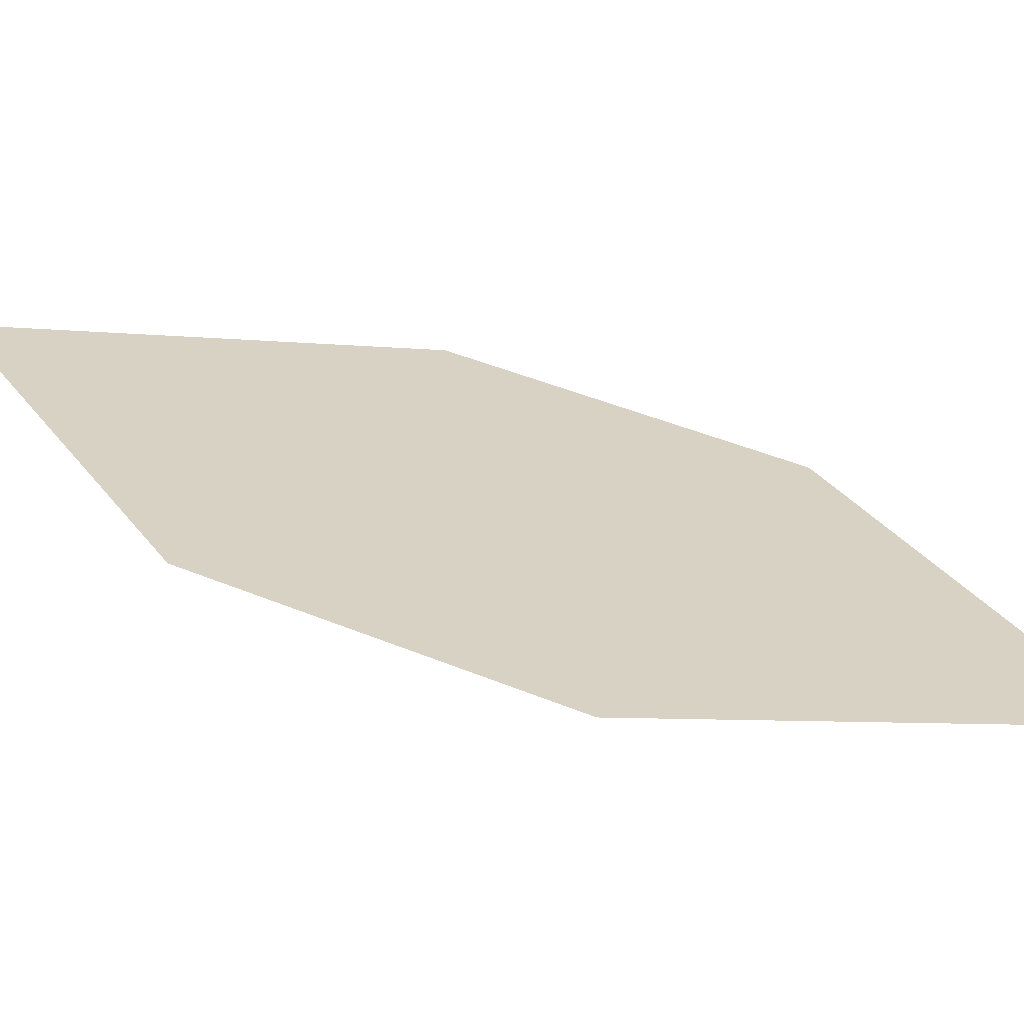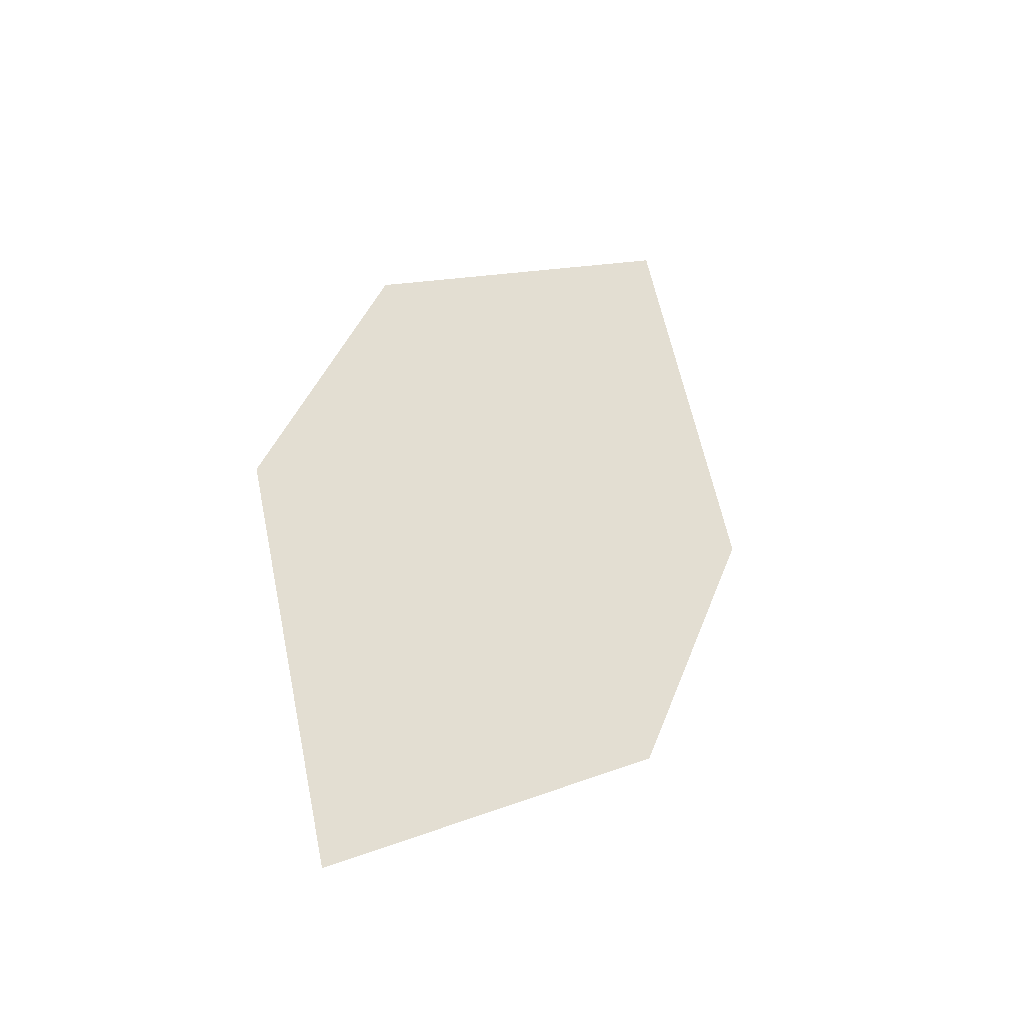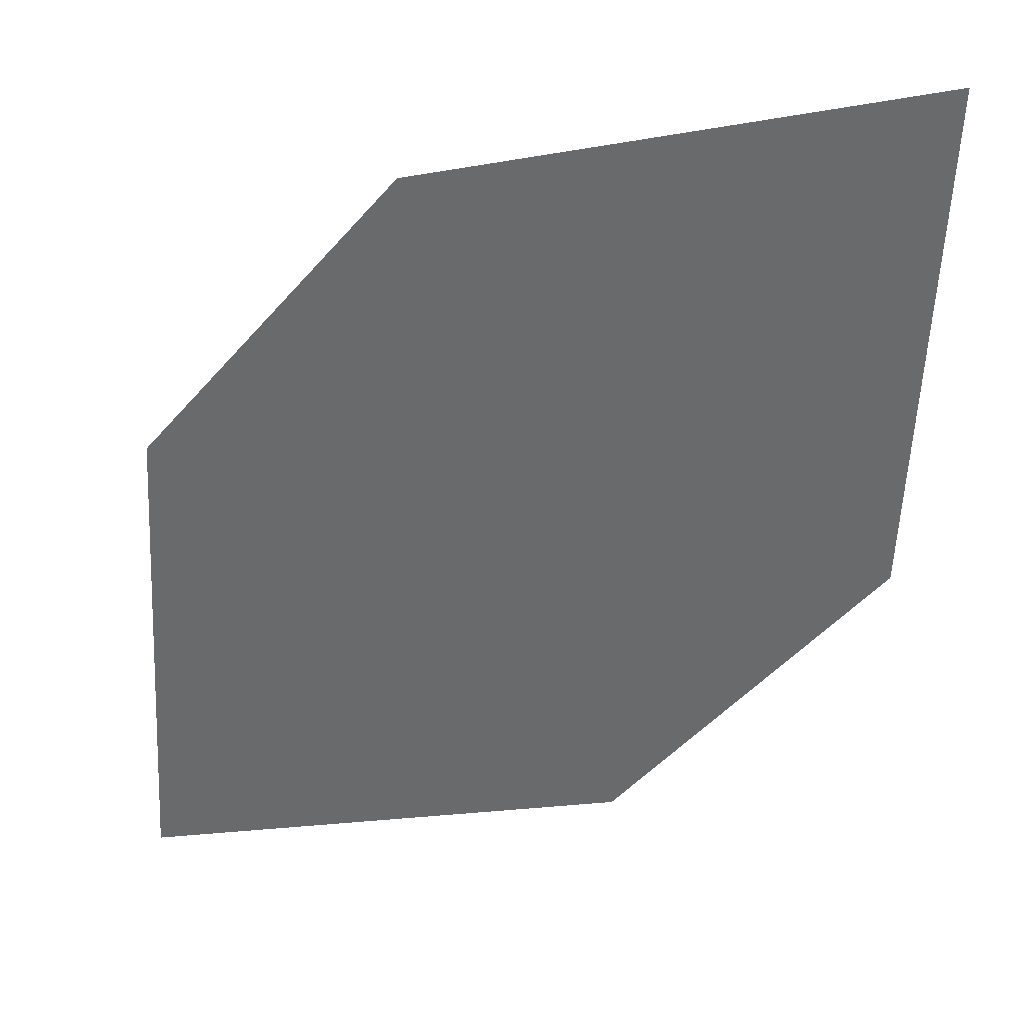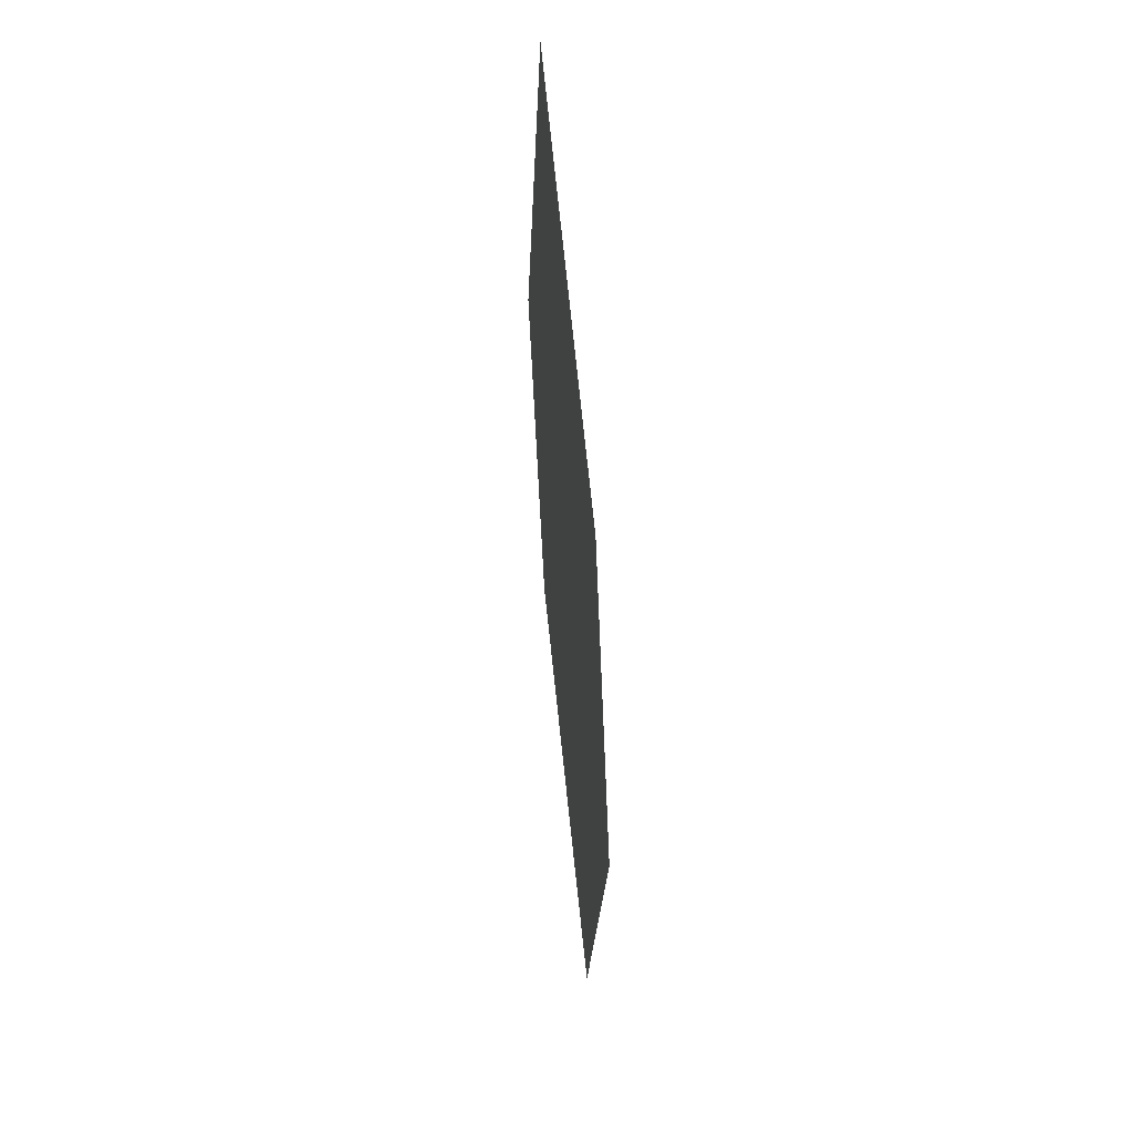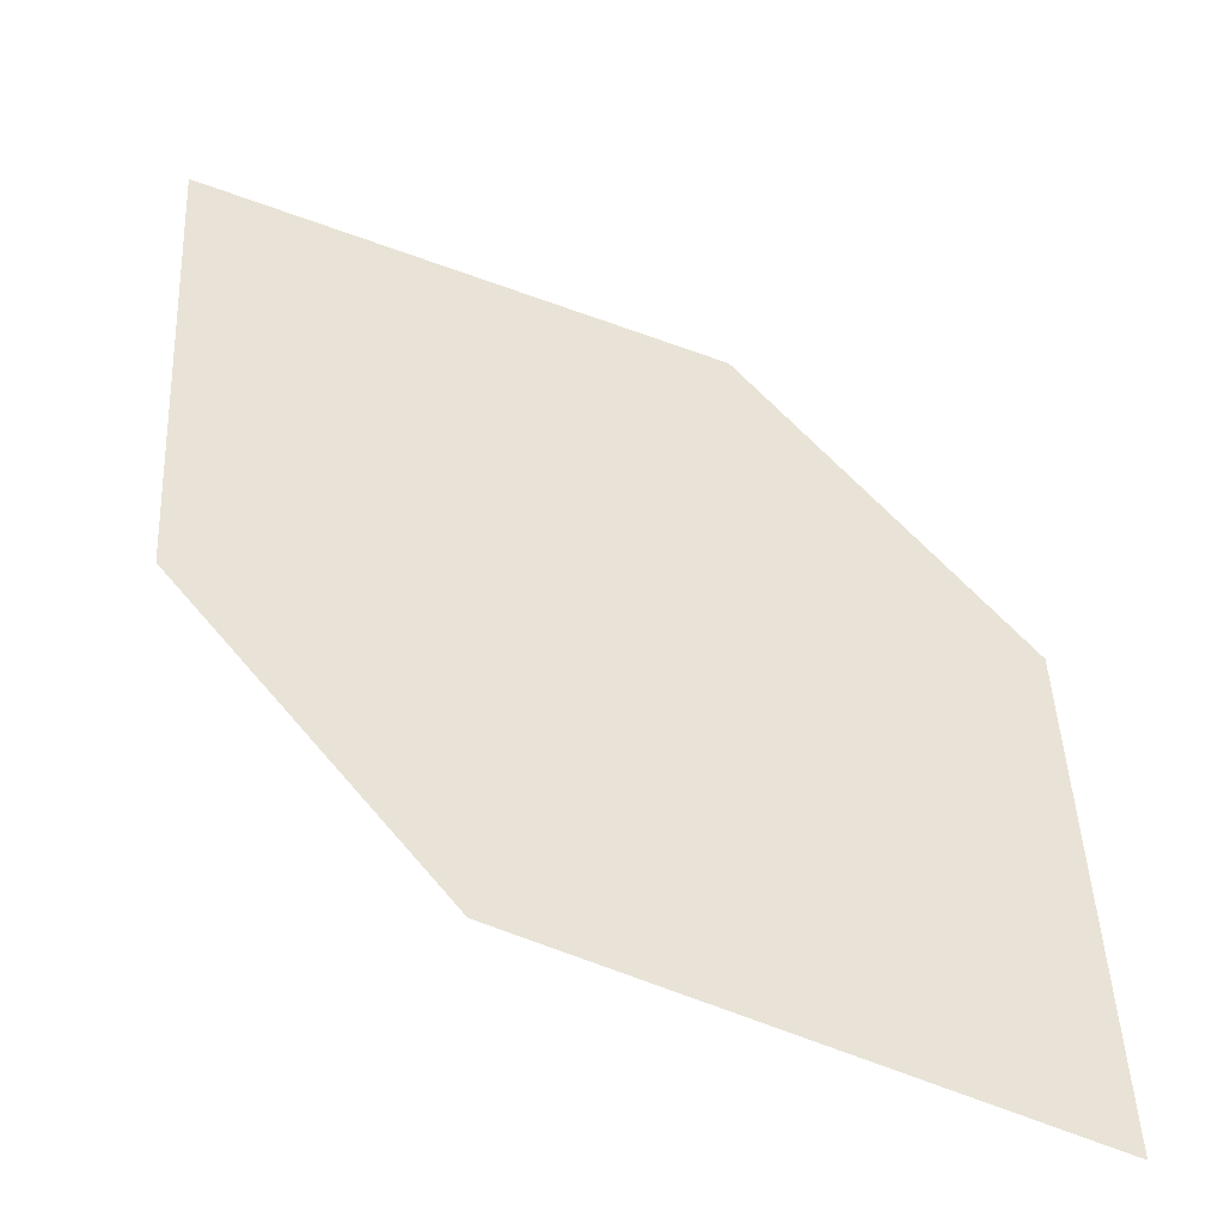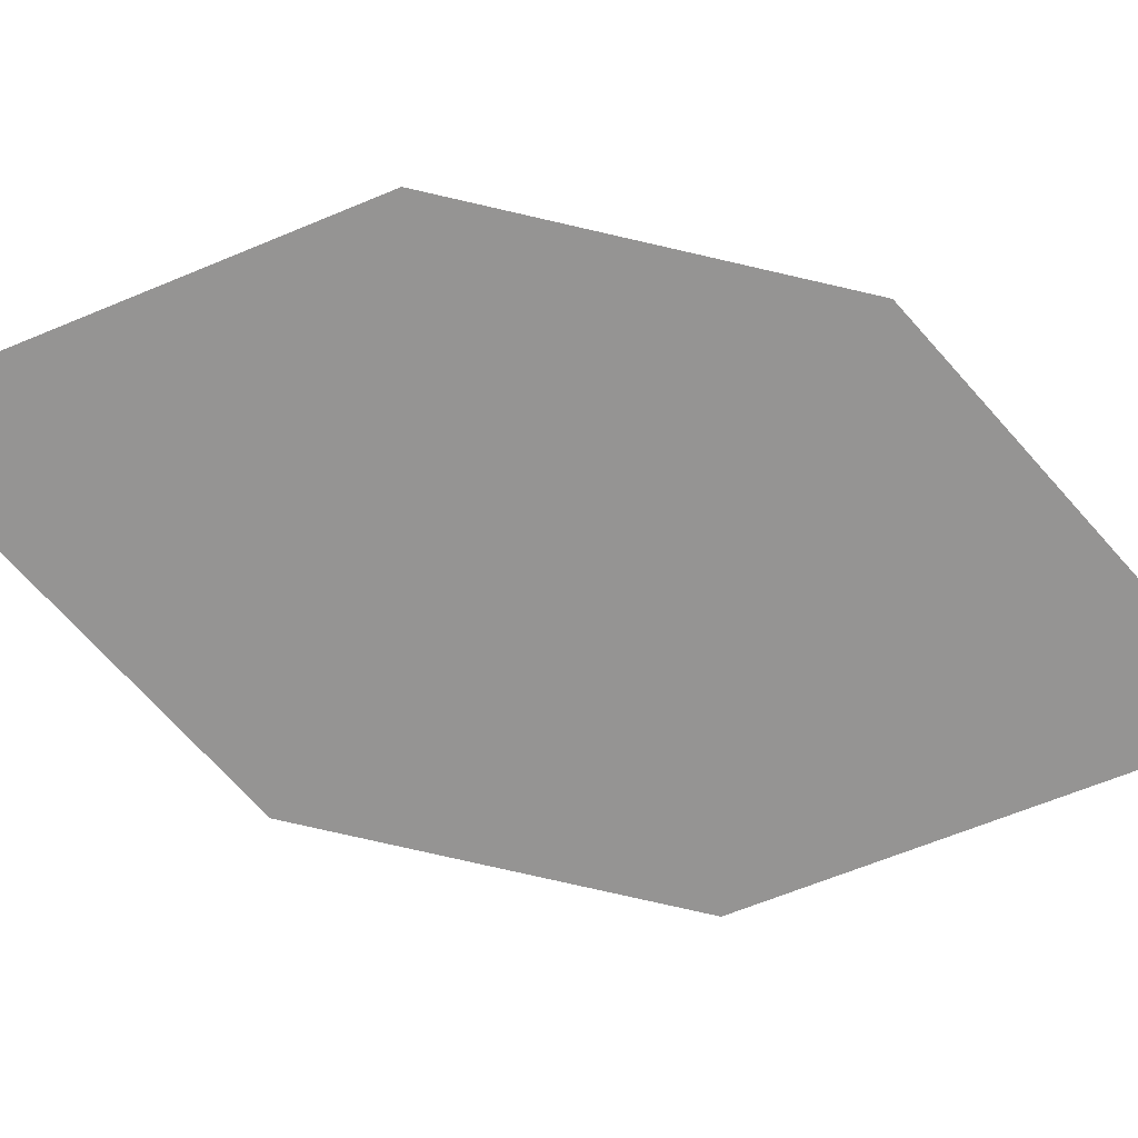
<metadata>
{"format":"obj","ext":"obj","renderer":"f3d","projection":"perspective","resolution":1024,"background":"white","views":[{"elev":35.3,"azim":135.9,"up":"+Z"},{"elev":-38.5,"azim":136.9,"up":"+Y"},{"elev":-51.8,"azim":163.7,"up":"+Z"},{"elev":52.3,"azim":70.3,"up":"+Y"},{"elev":45.4,"azim":163.9,"up":"+Z"},{"elev":-55.7,"azim":99.6,"up":"+Z"}]}
</metadata>
<code>
o leaves.302
v 0.09095 -0.227 1.767
v 0.08163 -0.2657 1.765
v 0.1263 -0.3169 1.775
v 0.1239 -0.2482 1.774
v 0.1357 -0.2782 1.777
v 0.09342 -0.2956 1.768
f 1 2 6 3
f 1 3 5 4

</code>
